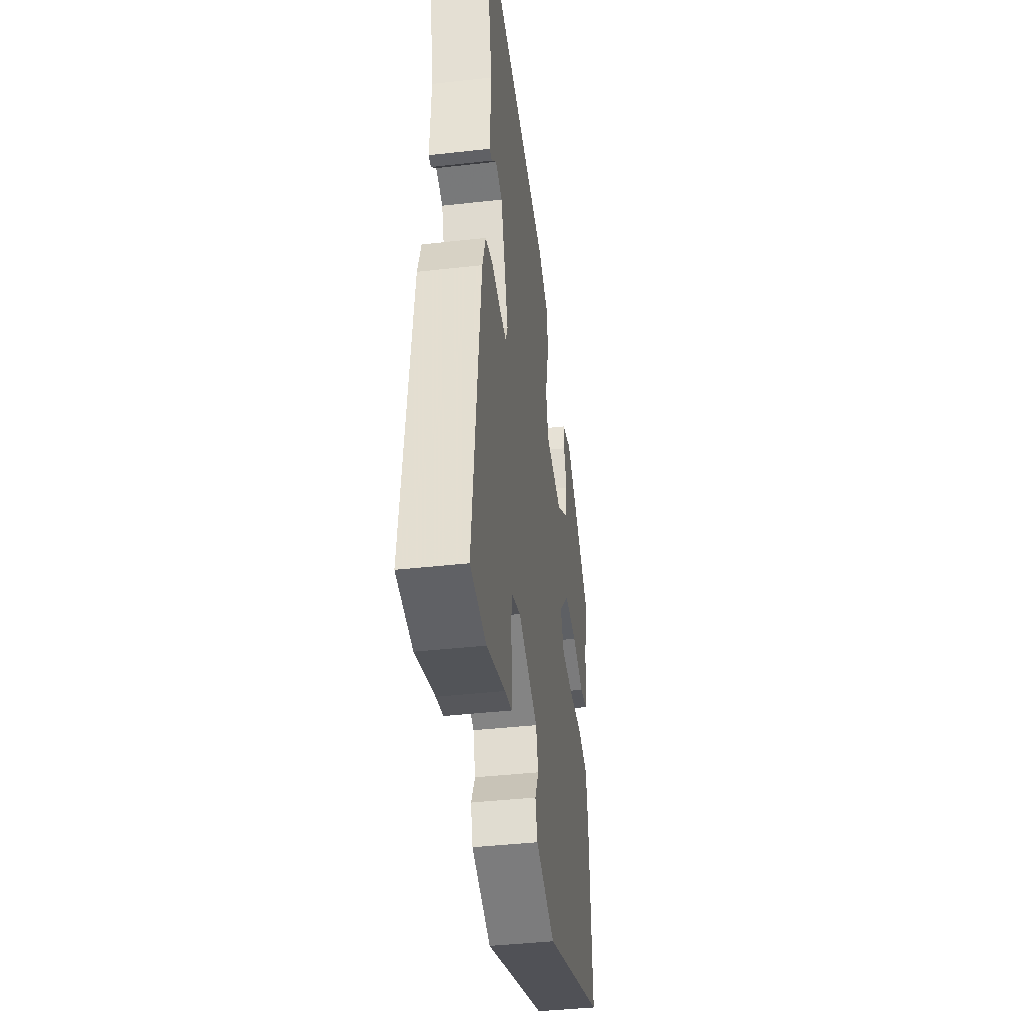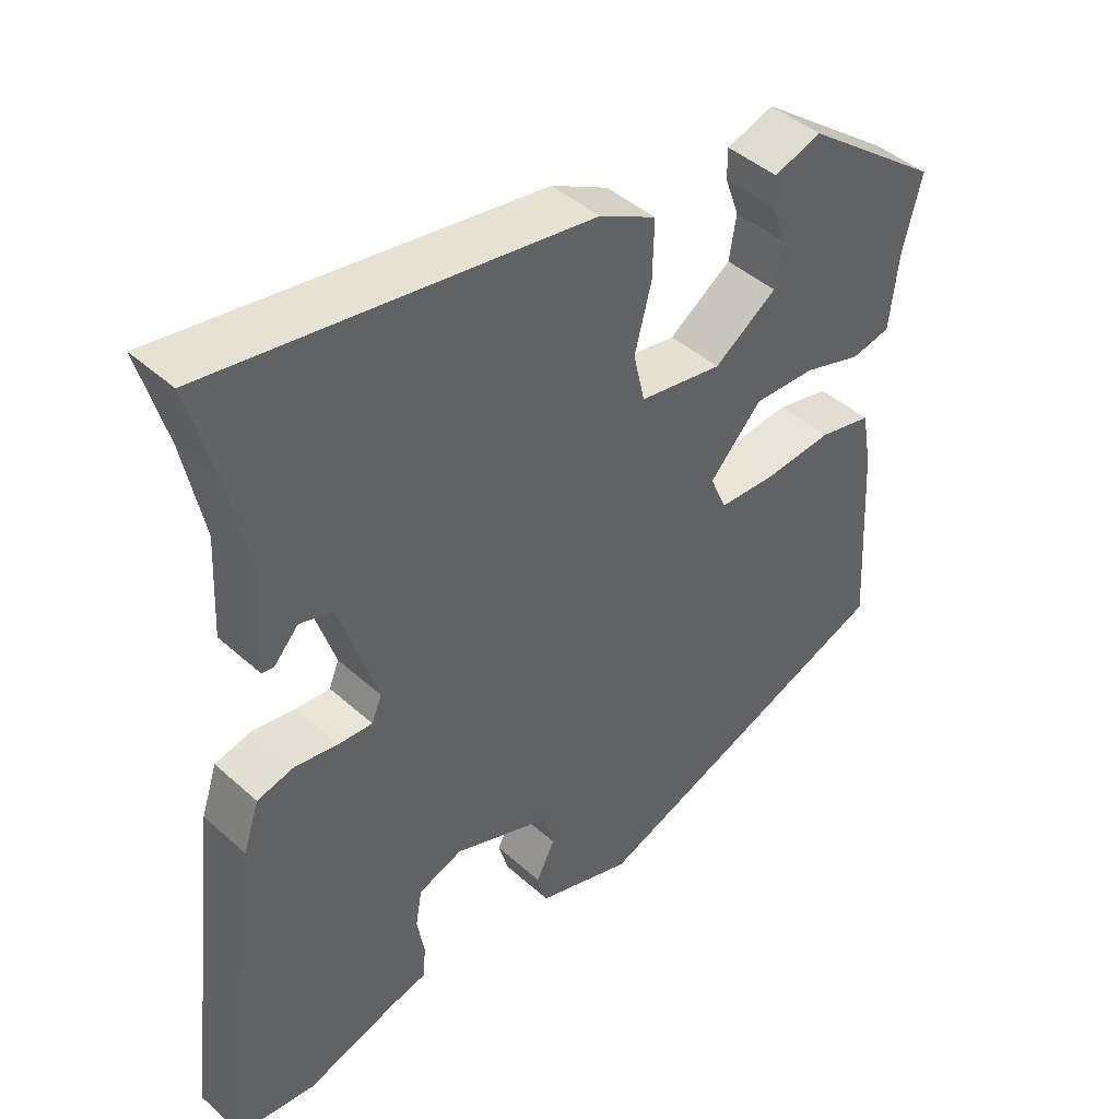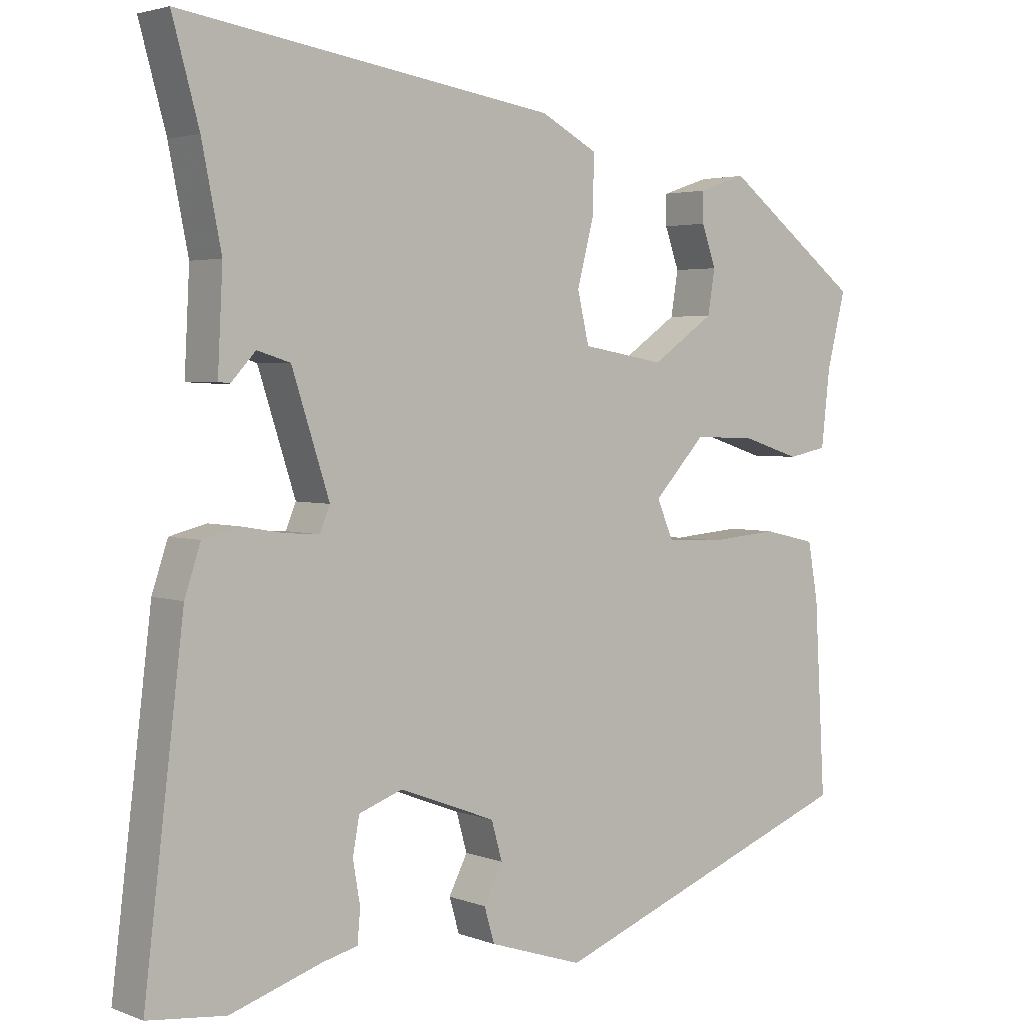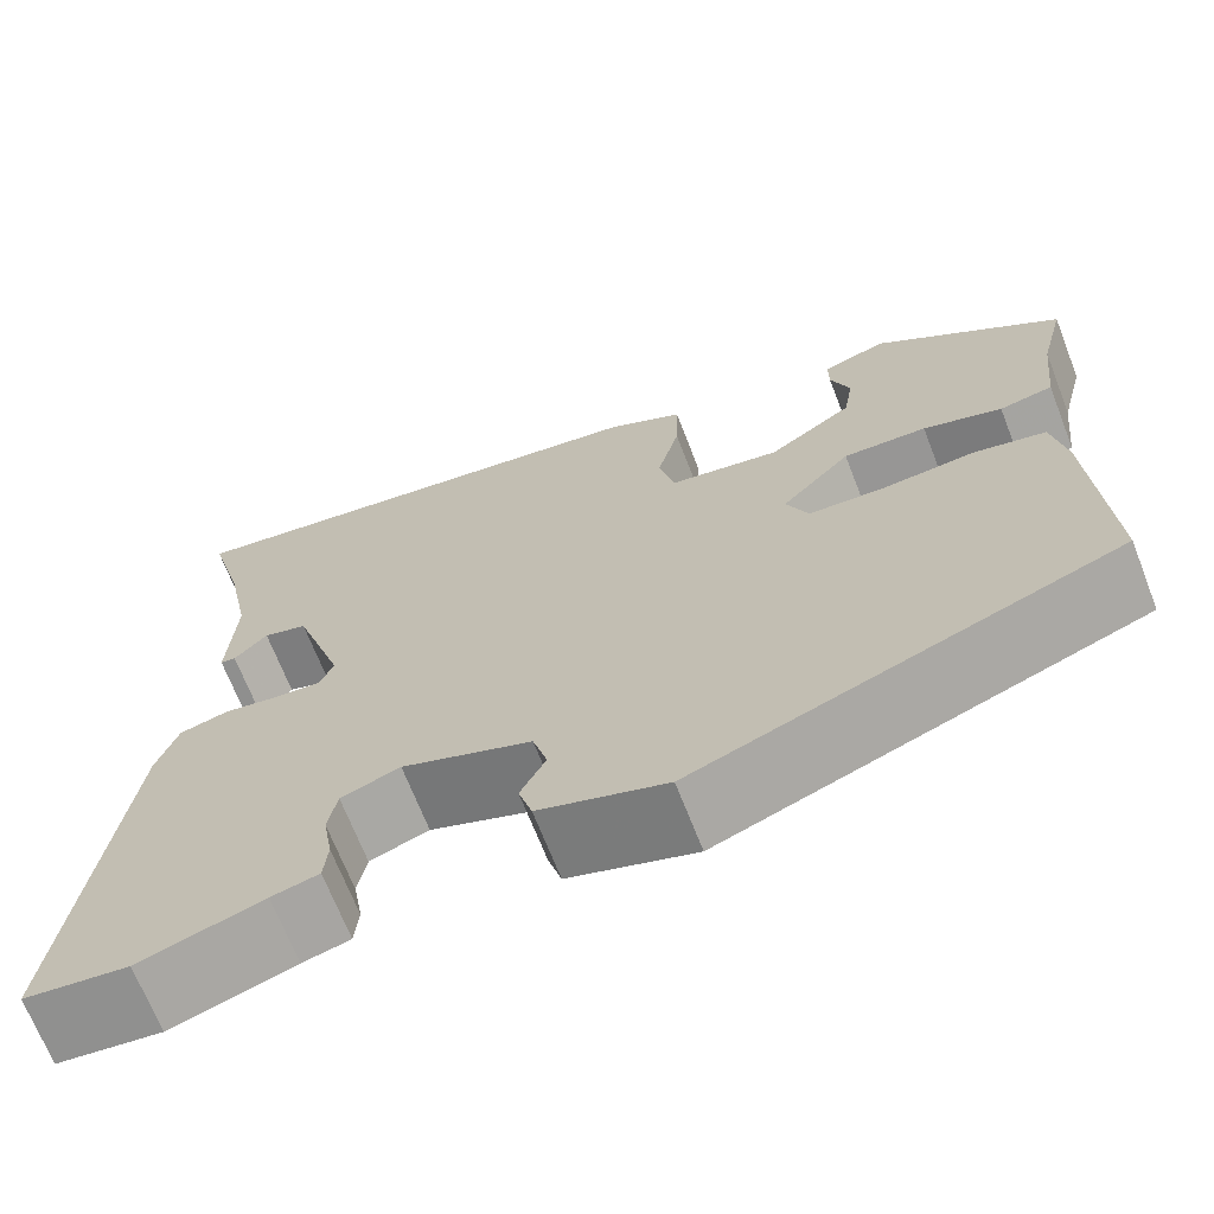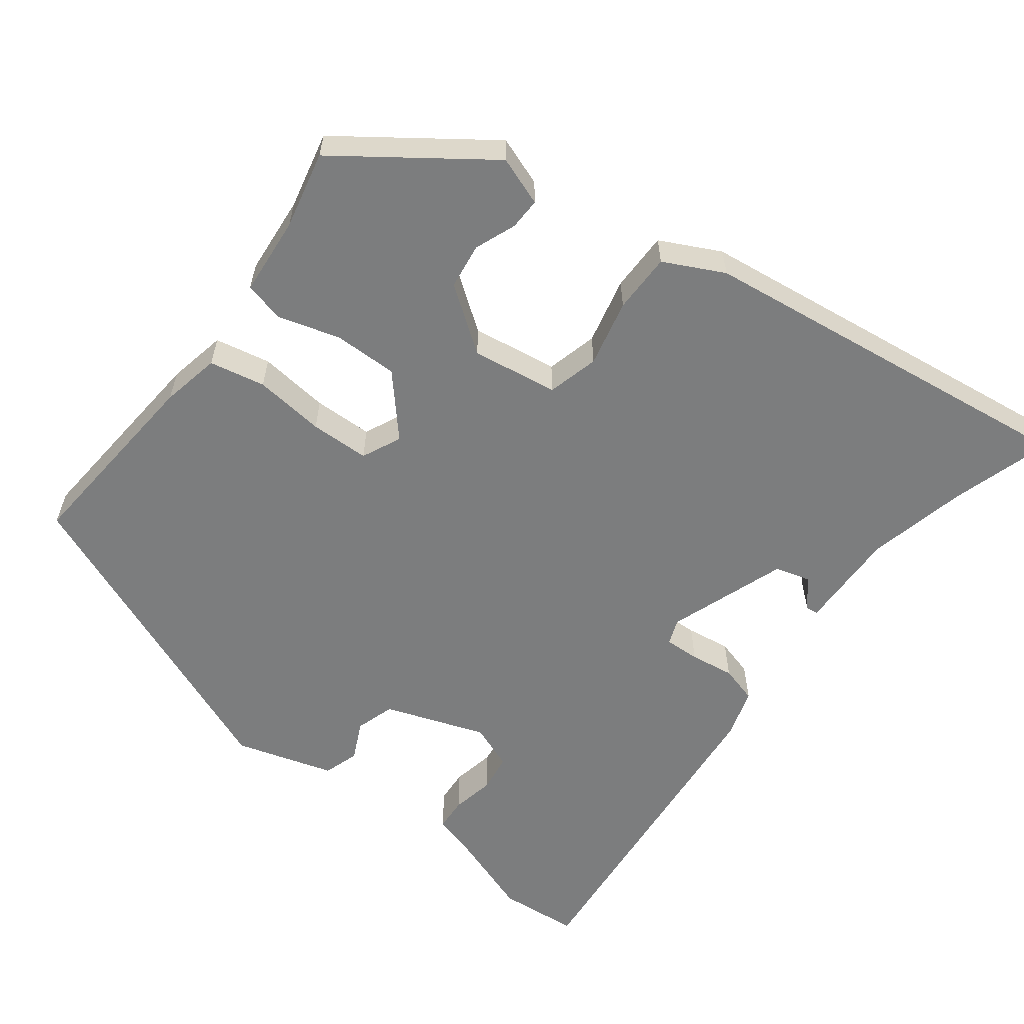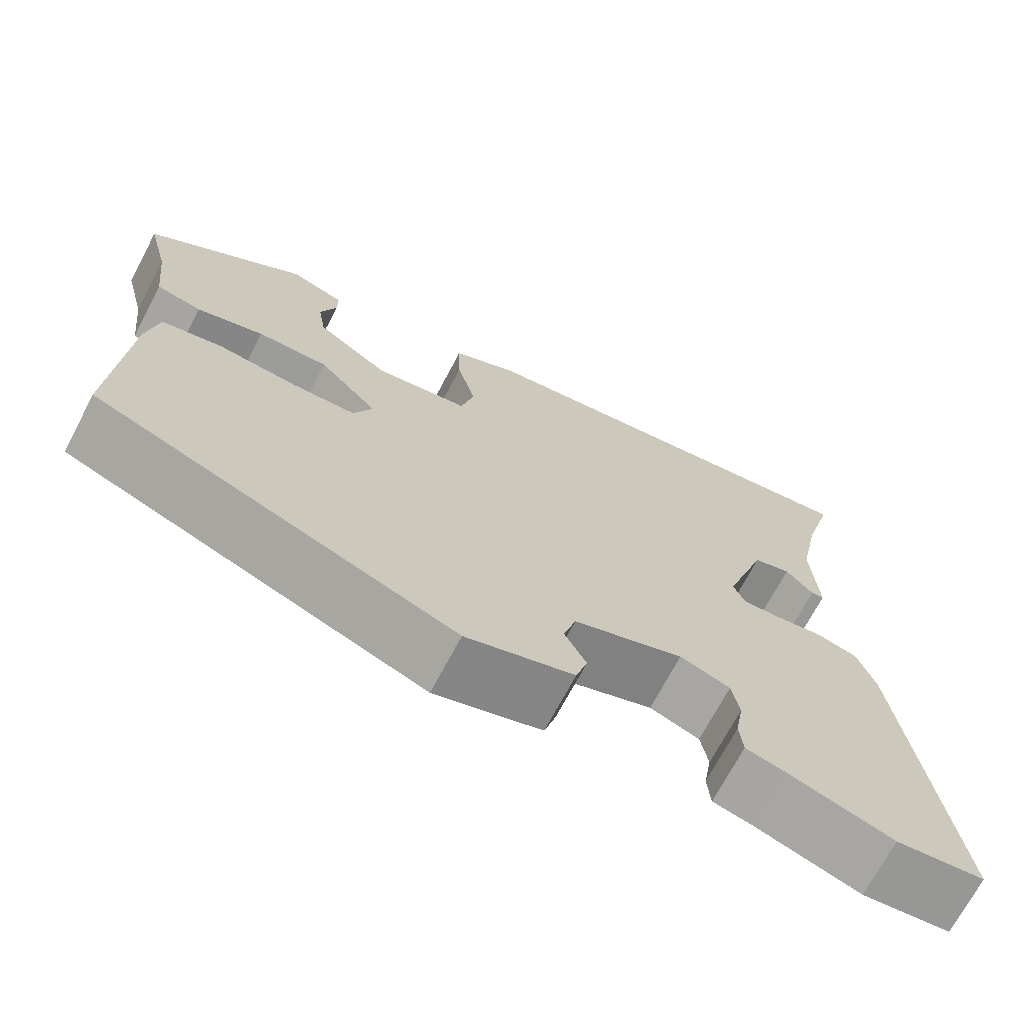
<metadata>
{"format":"obj","ext":"obj","renderer":"f3d","projection":"perspective","resolution":1024,"background":"white","views":[{"elev":-41.1,"azim":97.8,"up":"+Z"},{"elev":43.9,"azim":136.4,"up":"+Z"},{"elev":3.2,"azim":141.4,"up":"+Z"},{"elev":-68.8,"azim":-158.7,"up":"+Z"},{"elev":-59.0,"azim":-38.7,"up":"+Y"},{"elev":-70.7,"azim":-27.8,"up":"+Z"}]}
</metadata>
<code>
v -0.51 0.07 0.321
v -0.319 0.07 0.466
v -0.253 0.07 0.444
v -0.253 0.07 0.402
v -0.273 0.07 0.346
v -0.263 0.07 0.285
v -0.176 0.07 0.225
v -0.061 0.07 0.245
v -0.045 0.07 0.314
v -0.068 0.07 0.403
v -0.07 0.07 0.483
v 0.009 0.07 0.525
v 0.529 0.07 0.605
v 0.492 0.07 0.471
v 0.465 0.07 0.337
v 0.472 0.07 0.202
v 0.456 0.07 0.2
v 0.422 0.07 0.237
v 0.376 0.07 0.223
v 0.324 0.07 0.063
v 0.338 0.07 0.029
v 0.385 0.07 0.032
v 0.444 0.07 0.042
v 0.495 0.07 0.029
v 0.517 0.07 -0.037
v 0.572 0.07 -0.492
v 0.464 0.07 -0.504
v 0.337 0.07 -0.463
v 0.288 0.07 -0.451
v 0.284 0.07 -0.406
v 0.294 0.07 -0.348
v 0.285 0.07 -0.297
v 0.224 0.07 -0.275
v 0.09 0.07 -0.326
v 0.075 0.07 -0.379
v 0.101 0.07 -0.43
v 0.087 0.07 -0.478
v -0.044 0.07 -0.521
v -0.478 0.07 -0.357
v -0.463 0.07 -0.092
v -0.449 0.07 -0.013
v -0.375 0.07 0.004
v -0.28 0.07 -0.004
v -0.201 0.07 0
v -0.178 0.07 0.053
v -0.25 0.07 0.13
v -0.336 0.07 0.127
v -0.417 0.07 0.101
v -0.472 0.07 0.112
v -0.484 0.07 0.218
v -0.51 0 0.321
v -0.319 0 0.466
v -0.253 0 0.444
v -0.253 0 0.402
v -0.273 0 0.346
v -0.263 0 0.285
v -0.176 0 0.225
v -0.061 0 0.245
v -0.045 0 0.314
v -0.068 0 0.403
v -0.07 0 0.483
v 0.009 0 0.525
v 0.529 0 0.605
v 0.492 0 0.471
v 0.465 0 0.337
v 0.472 0 0.202
v 0.456 0 0.2
v 0.422 0 0.237
v 0.376 0 0.223
v 0.324 0 0.063
v 0.338 0 0.029
v 0.385 0 0.032
v 0.444 0 0.042
v 0.495 0 0.029
v 0.517 0 -0.037
v 0.572 0 -0.492
v 0.464 0 -0.504
v 0.337 0 -0.463
v 0.288 0 -0.451
v 0.284 0 -0.406
v 0.294 0 -0.348
v 0.285 0 -0.297
v 0.224 0 -0.275
v 0.09 0 -0.326
v 0.075 0 -0.379
v 0.101 0 -0.43
v 0.087 0 -0.478
v -0.044 0 -0.521
v -0.478 0 -0.357
v -0.463 0 -0.092
v -0.449 0 -0.013
v -0.375 0 0.004
v -0.28 0 -0.004
v -0.201 0 0
v -0.178 0 0.053
v -0.25 0 0.13
v -0.336 0 0.127
v -0.417 0 0.101
v -0.472 0 0.112
v -0.484 0 0.218
f 47 48 49 50
f 46 47 50 1
f 40 41 42 43
f 40 43 44
f 39 40 44
f 38 39 44
f 35 36 37 38
f 34 35 38 44
f 33 34 44 45
f 28 29 30 31
f 28 31 32
f 27 28 32
f 26 27 32
f 25 26 32
f 22 23 24 25
f 21 22 25 32
f 20 21 32 33
f 15 16 17 18
f 14 15 18 19
f 13 14 19
f 12 13 19
f 9 10 11 12
f 8 9 12 19
f 7 8 19 20
f 2 3 4 5
f 46 1 2 5
f 46 5 6
f 45 46 6 7
f 7 20 33 45
f 100 99 98 97
f 51 100 97 96
f 93 92 91 90
f 94 93 90
f 94 90 89
f 94 89 88
f 88 87 86 85
f 94 88 85 84
f 95 94 84 83
f 81 80 79 78
f 82 81 78
f 82 78 77
f 82 77 76
f 82 76 75
f 75 74 73 72
f 82 75 72 71
f 83 82 71 70
f 68 67 66 65
f 69 68 65 64
f 69 64 63
f 69 63 62
f 62 61 60 59
f 69 62 59 58
f 70 69 58 57
f 55 54 53 52
f 55 52 51 96
f 56 55 96
f 57 56 96 95
f 95 83 70 57
f 1 51 52 2
f 2 52 53 3
f 3 53 54 4
f 4 54 55 5
f 5 55 56 6
f 6 56 57 7
f 7 57 58 8
f 8 58 59 9
f 9 59 60 10
f 10 60 61 11
f 11 61 62 12
f 12 62 63 13
f 13 63 64 14
f 14 64 65 15
f 15 65 66 16
f 16 66 67 17
f 17 67 68 18
f 18 68 69 19
f 19 69 70 20
f 20 70 71 21
f 21 71 72 22
f 22 72 73 23
f 23 73 74 24
f 24 74 75 25
f 25 75 76 26
f 26 76 77 27
f 27 77 78 28
f 28 78 79 29
f 29 79 80 30
f 30 80 81 31
f 31 81 82 32
f 32 82 83 33
f 33 83 84 34
f 34 84 85 35
f 35 85 86 36
f 36 86 87 37
f 37 87 88 38
f 38 88 89 39
f 39 89 90 40
f 40 90 91 41
f 41 91 92 42
f 42 92 93 43
f 43 93 94 44
f 44 94 95 45
f 45 95 96 46
f 46 96 97 47
f 47 97 98 48
f 48 98 99 49
f 49 99 100 50
f 50 100 51 1

</code>
